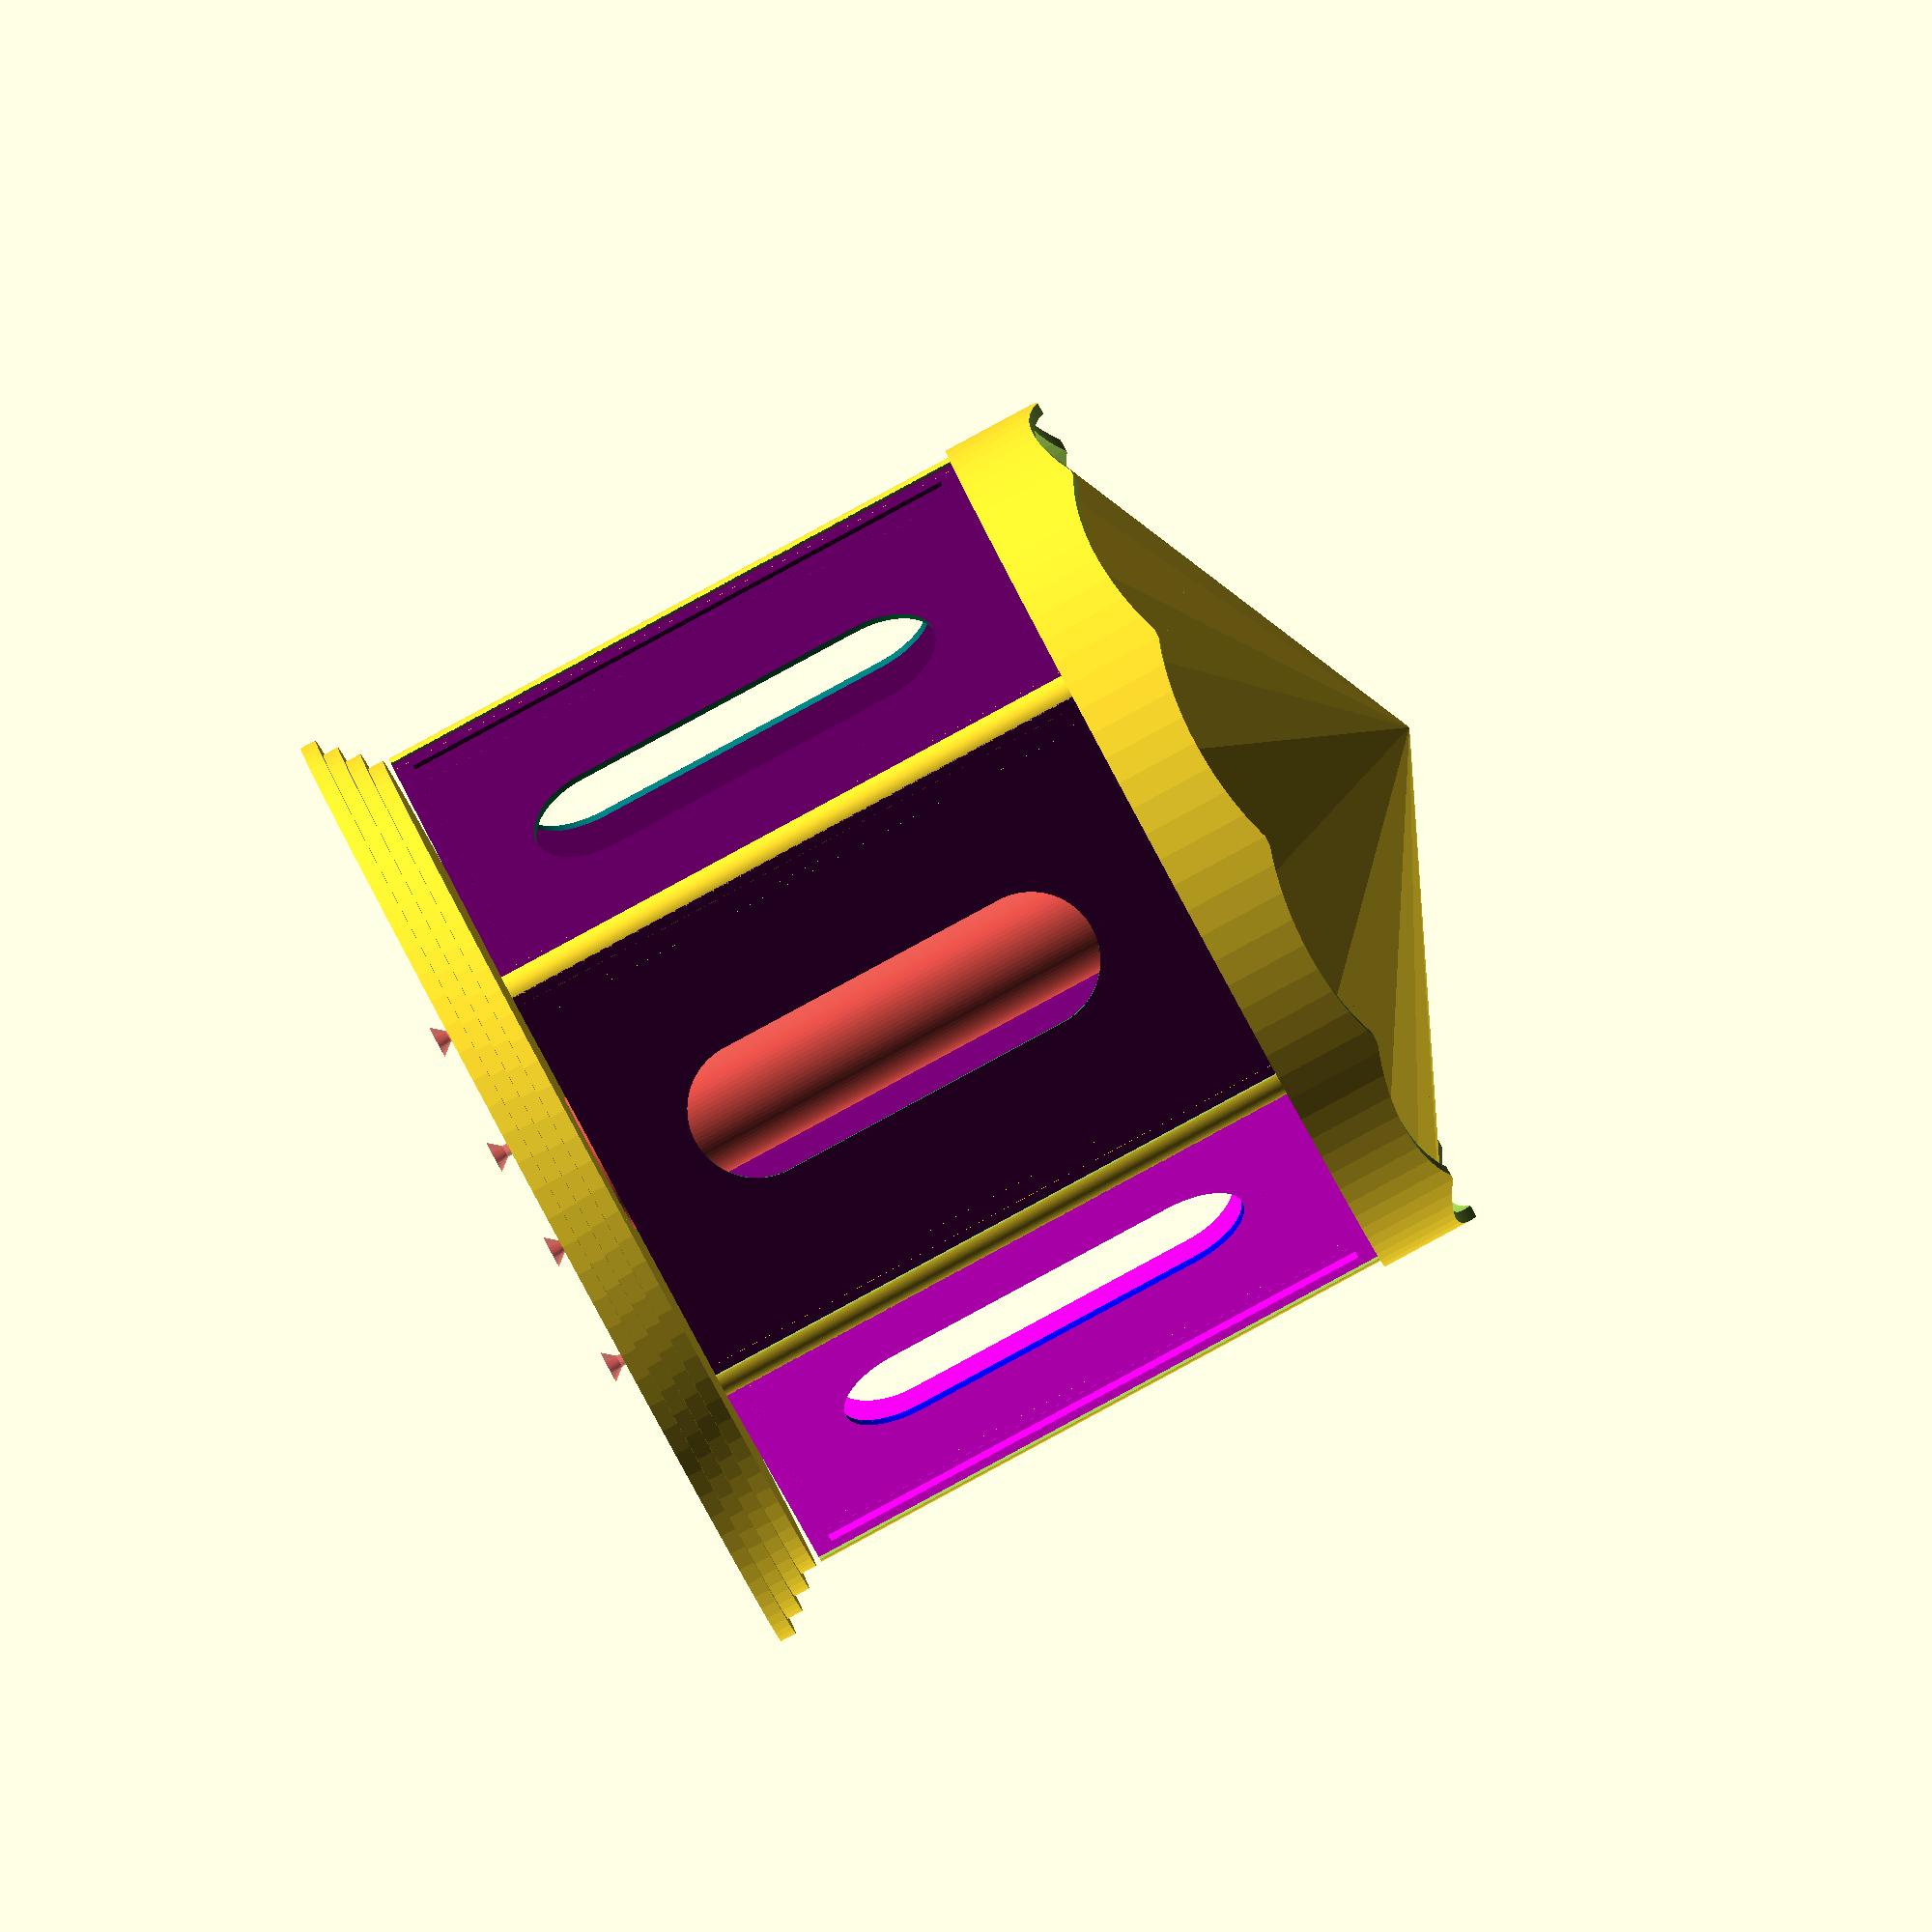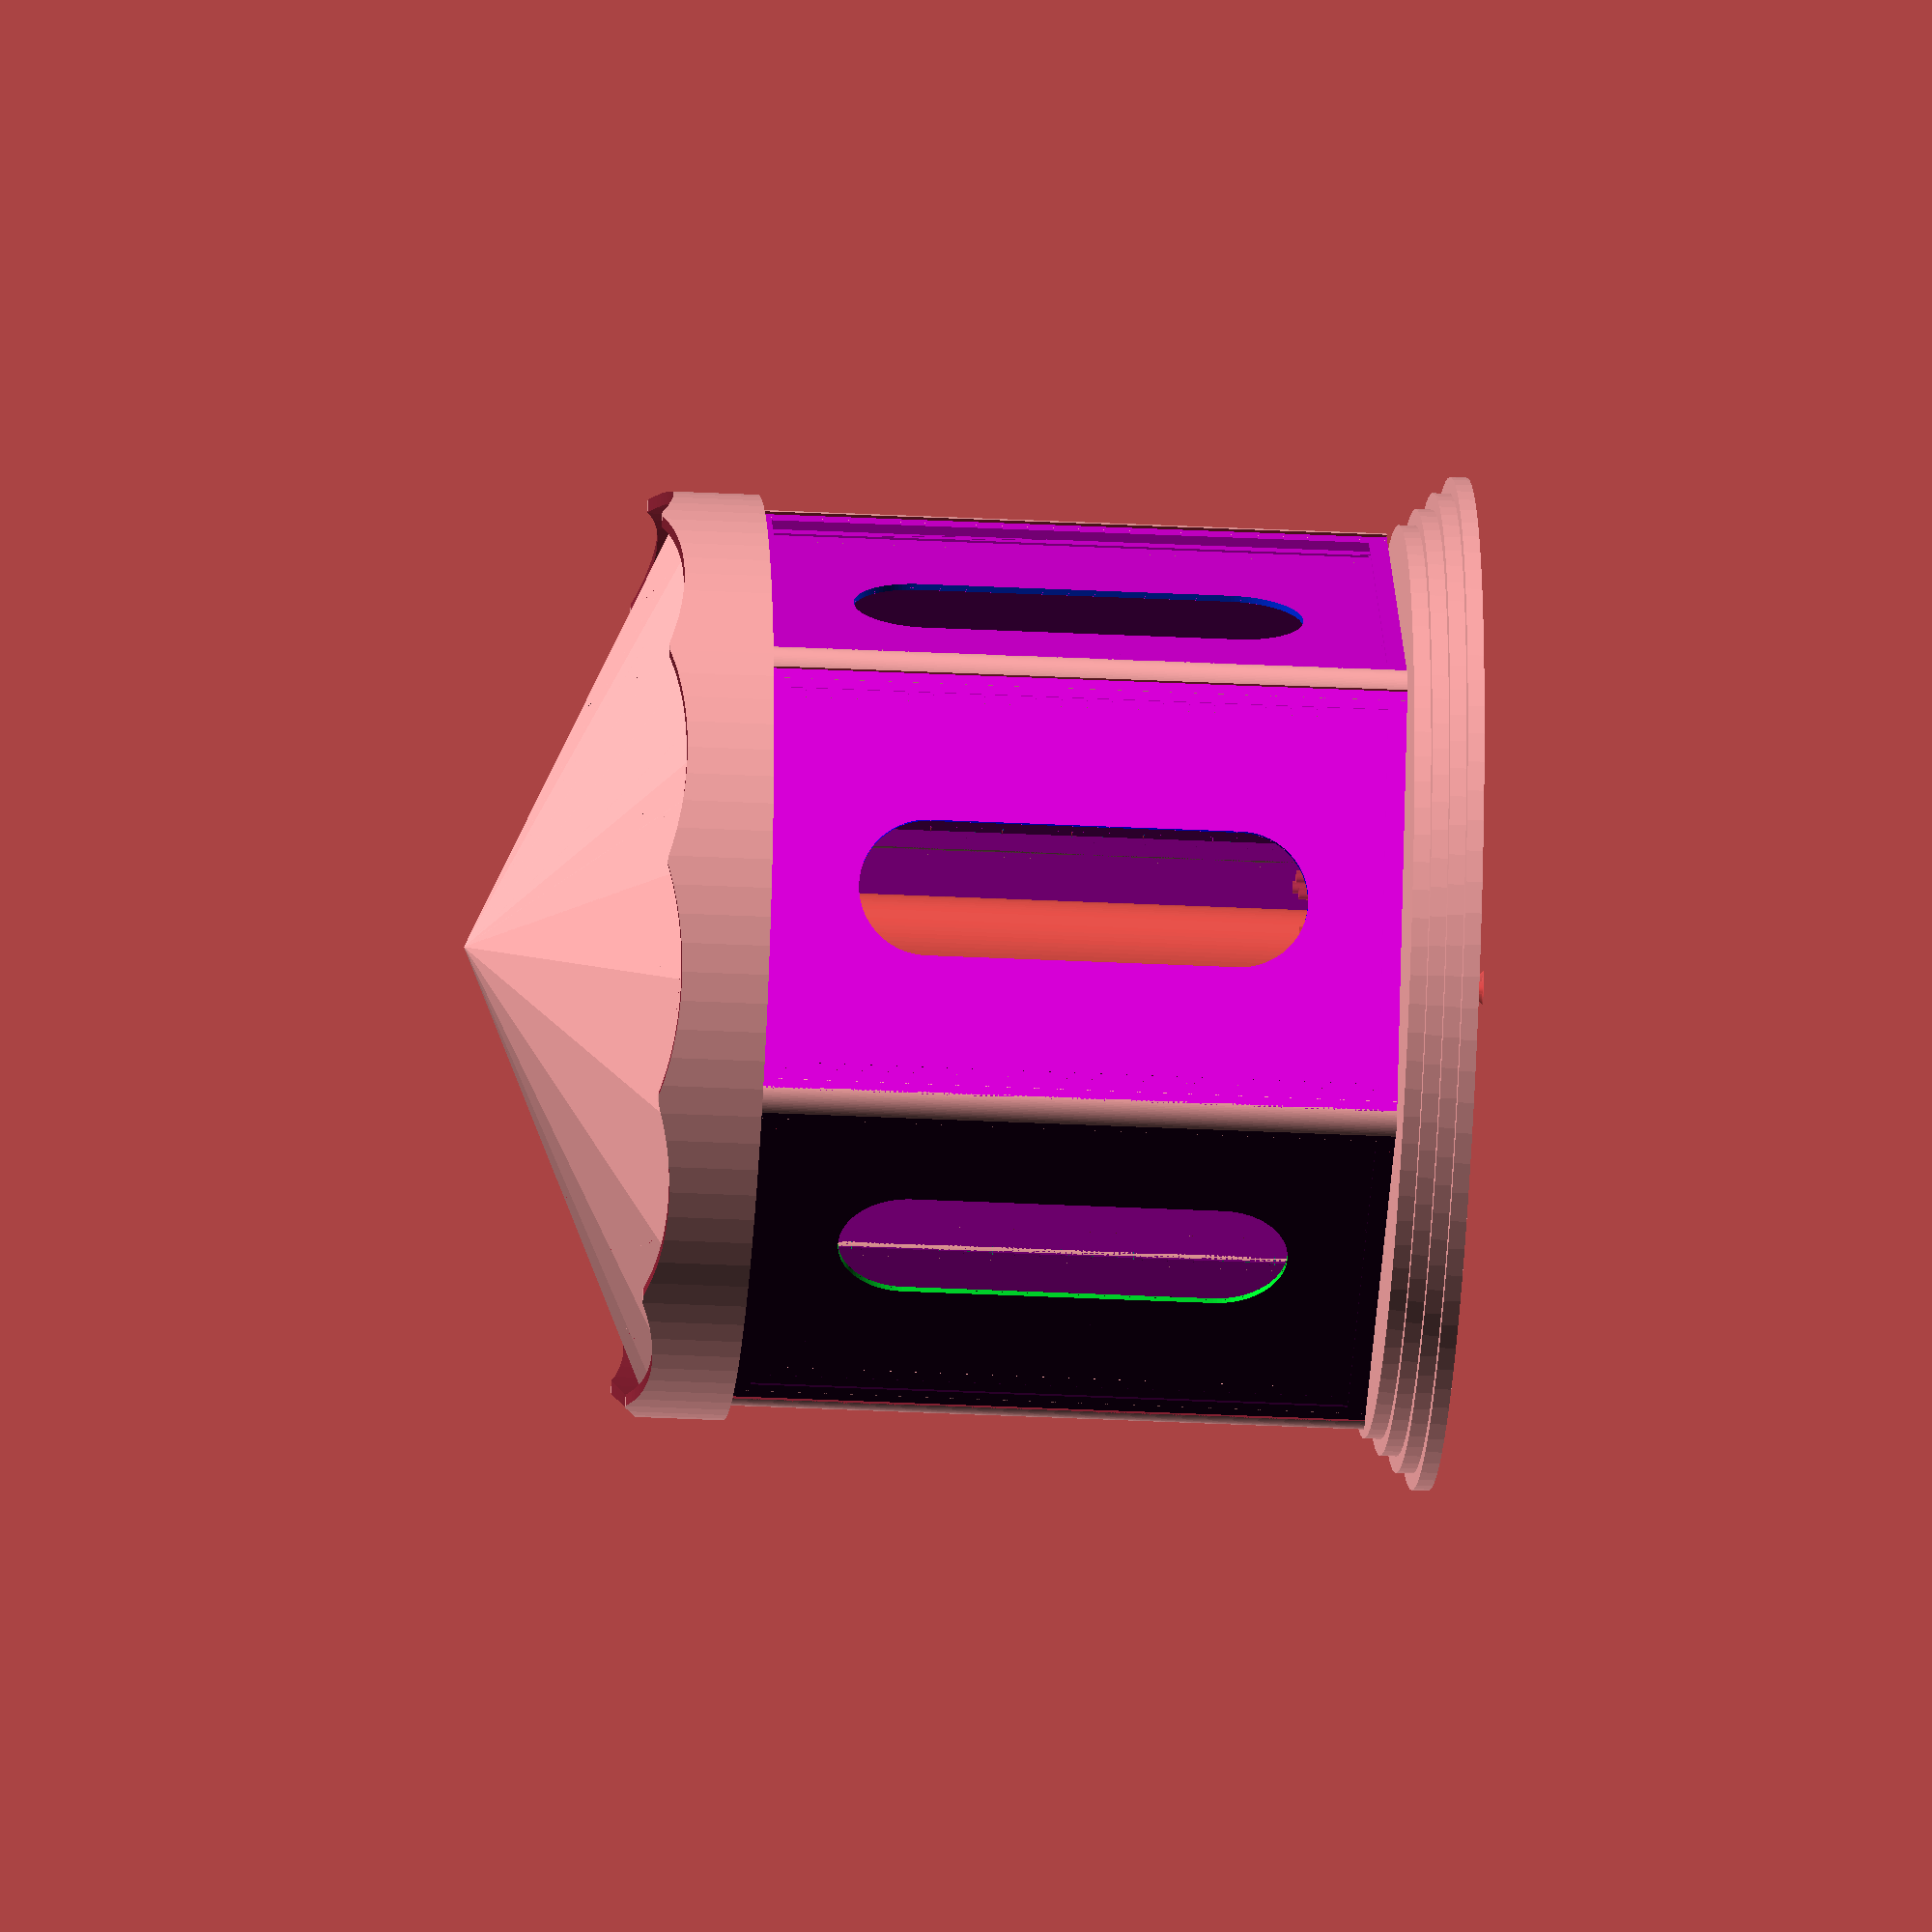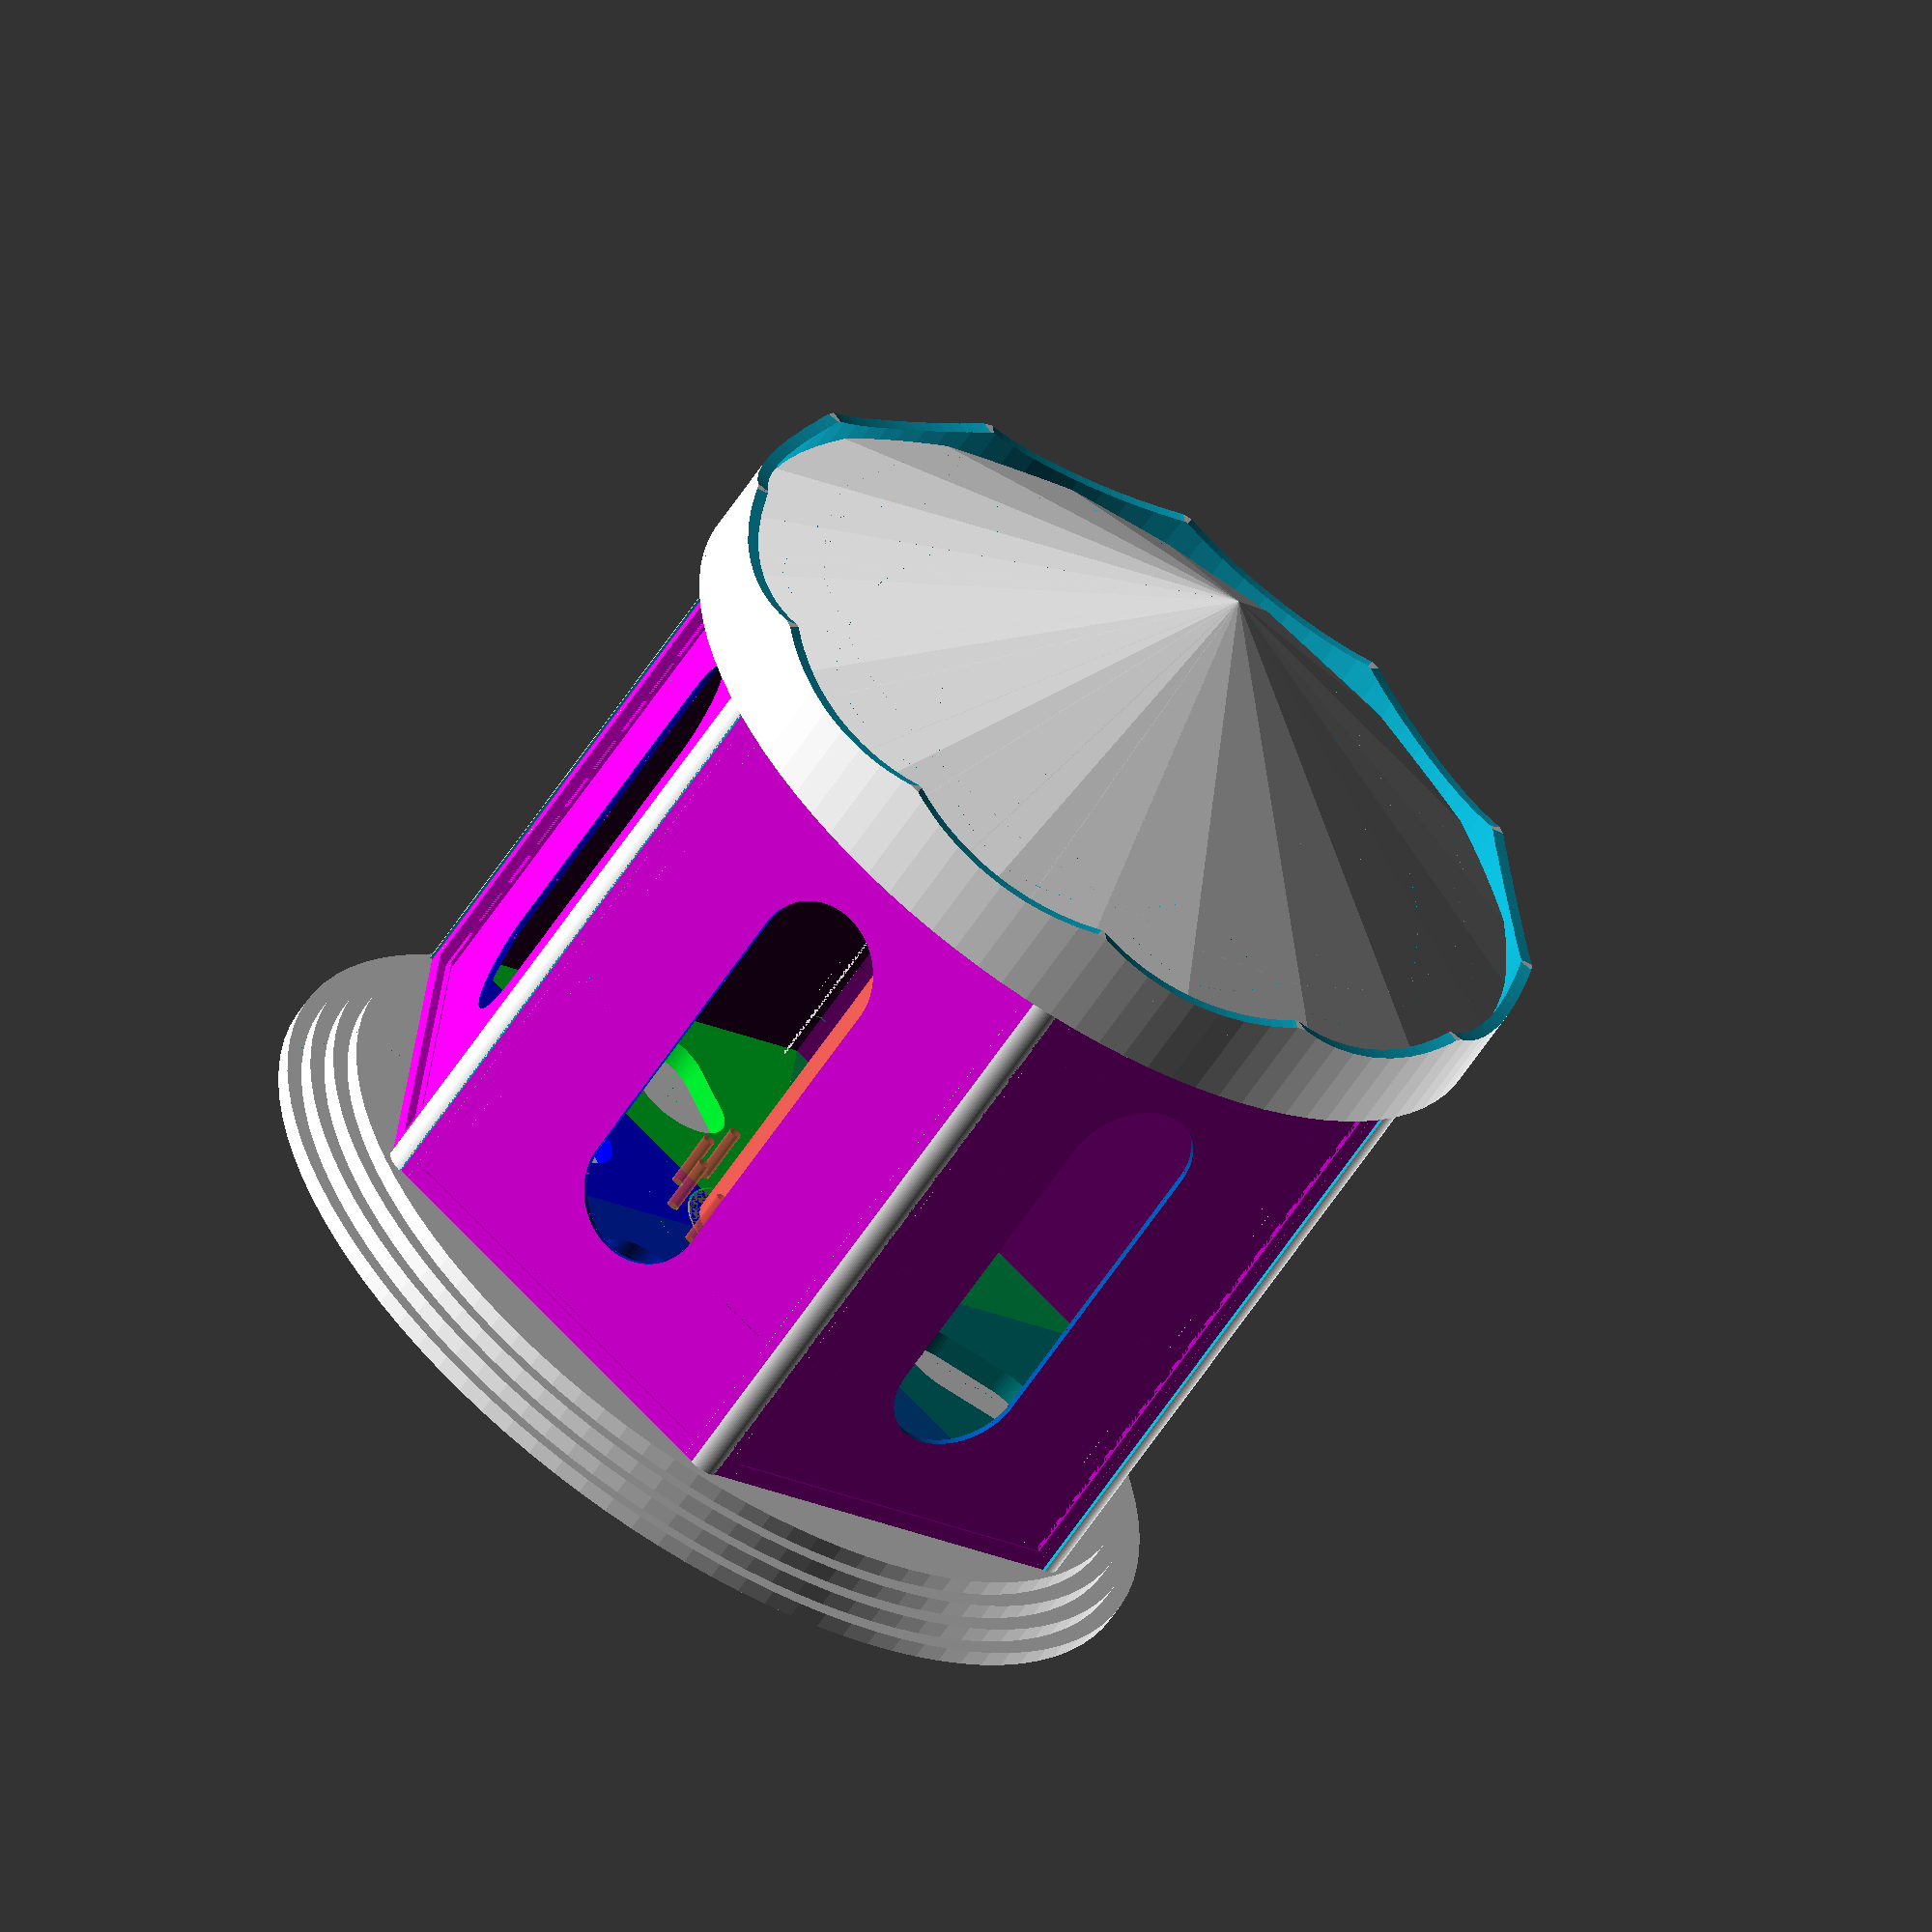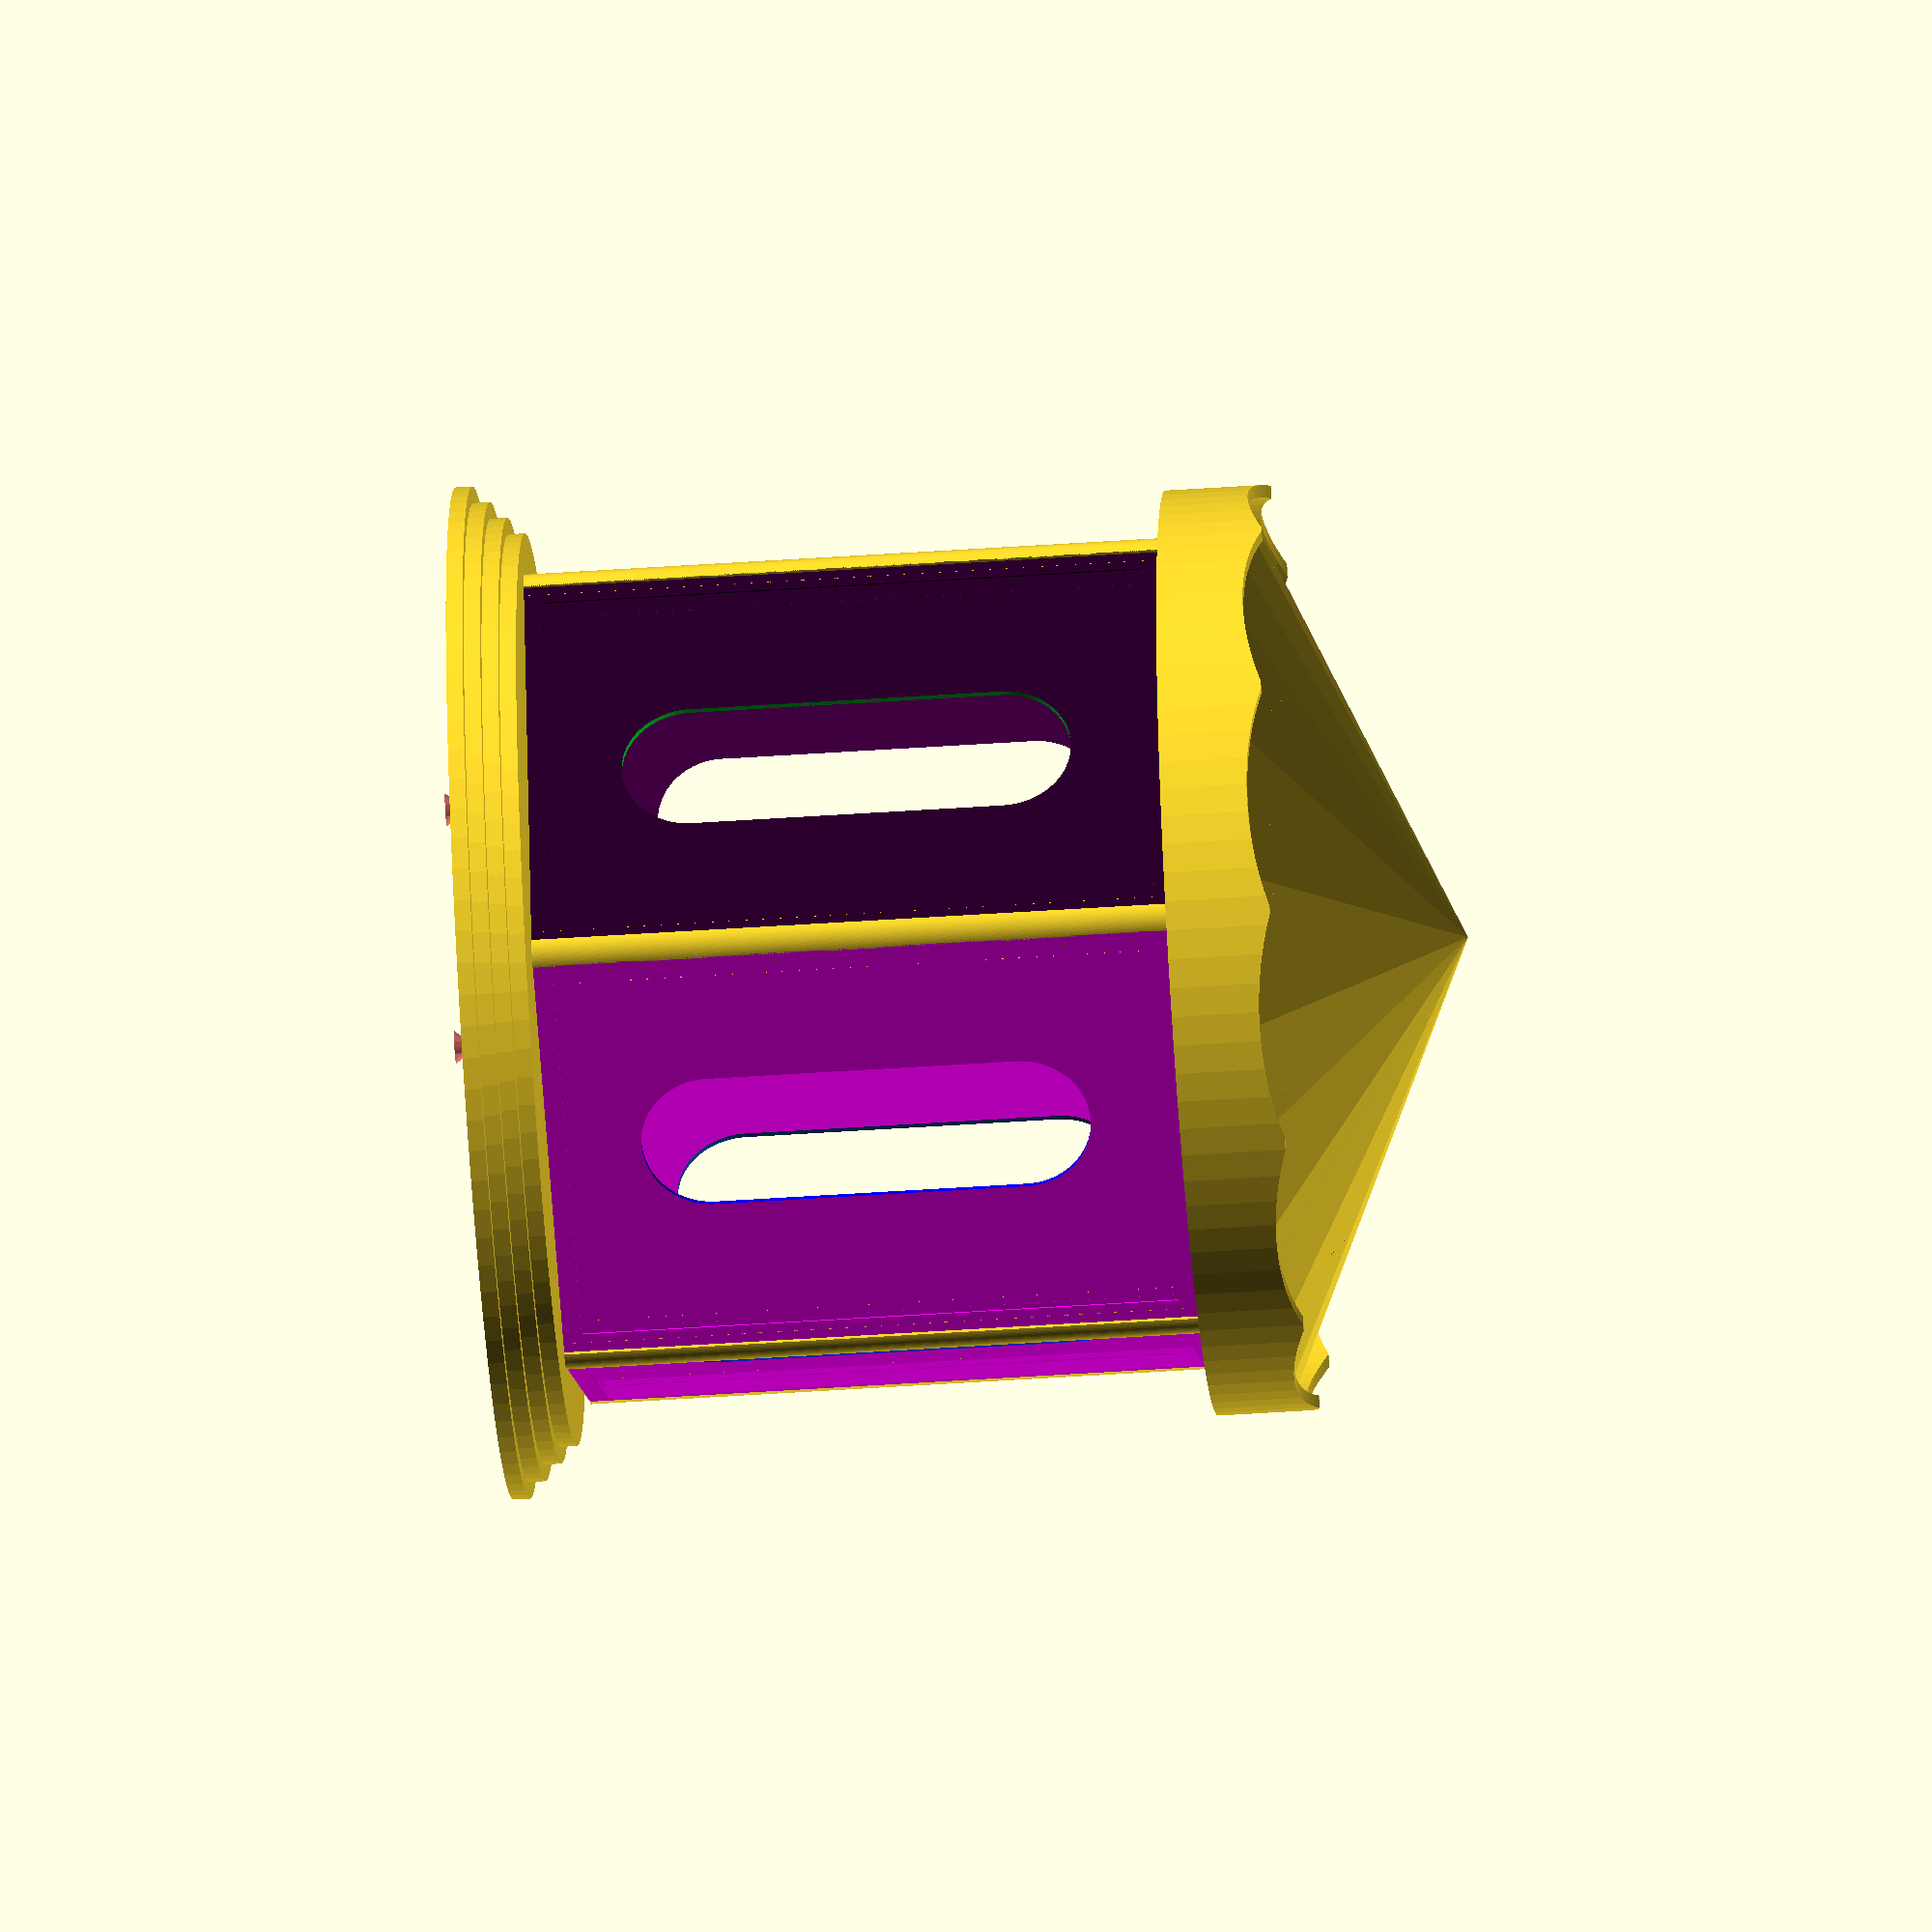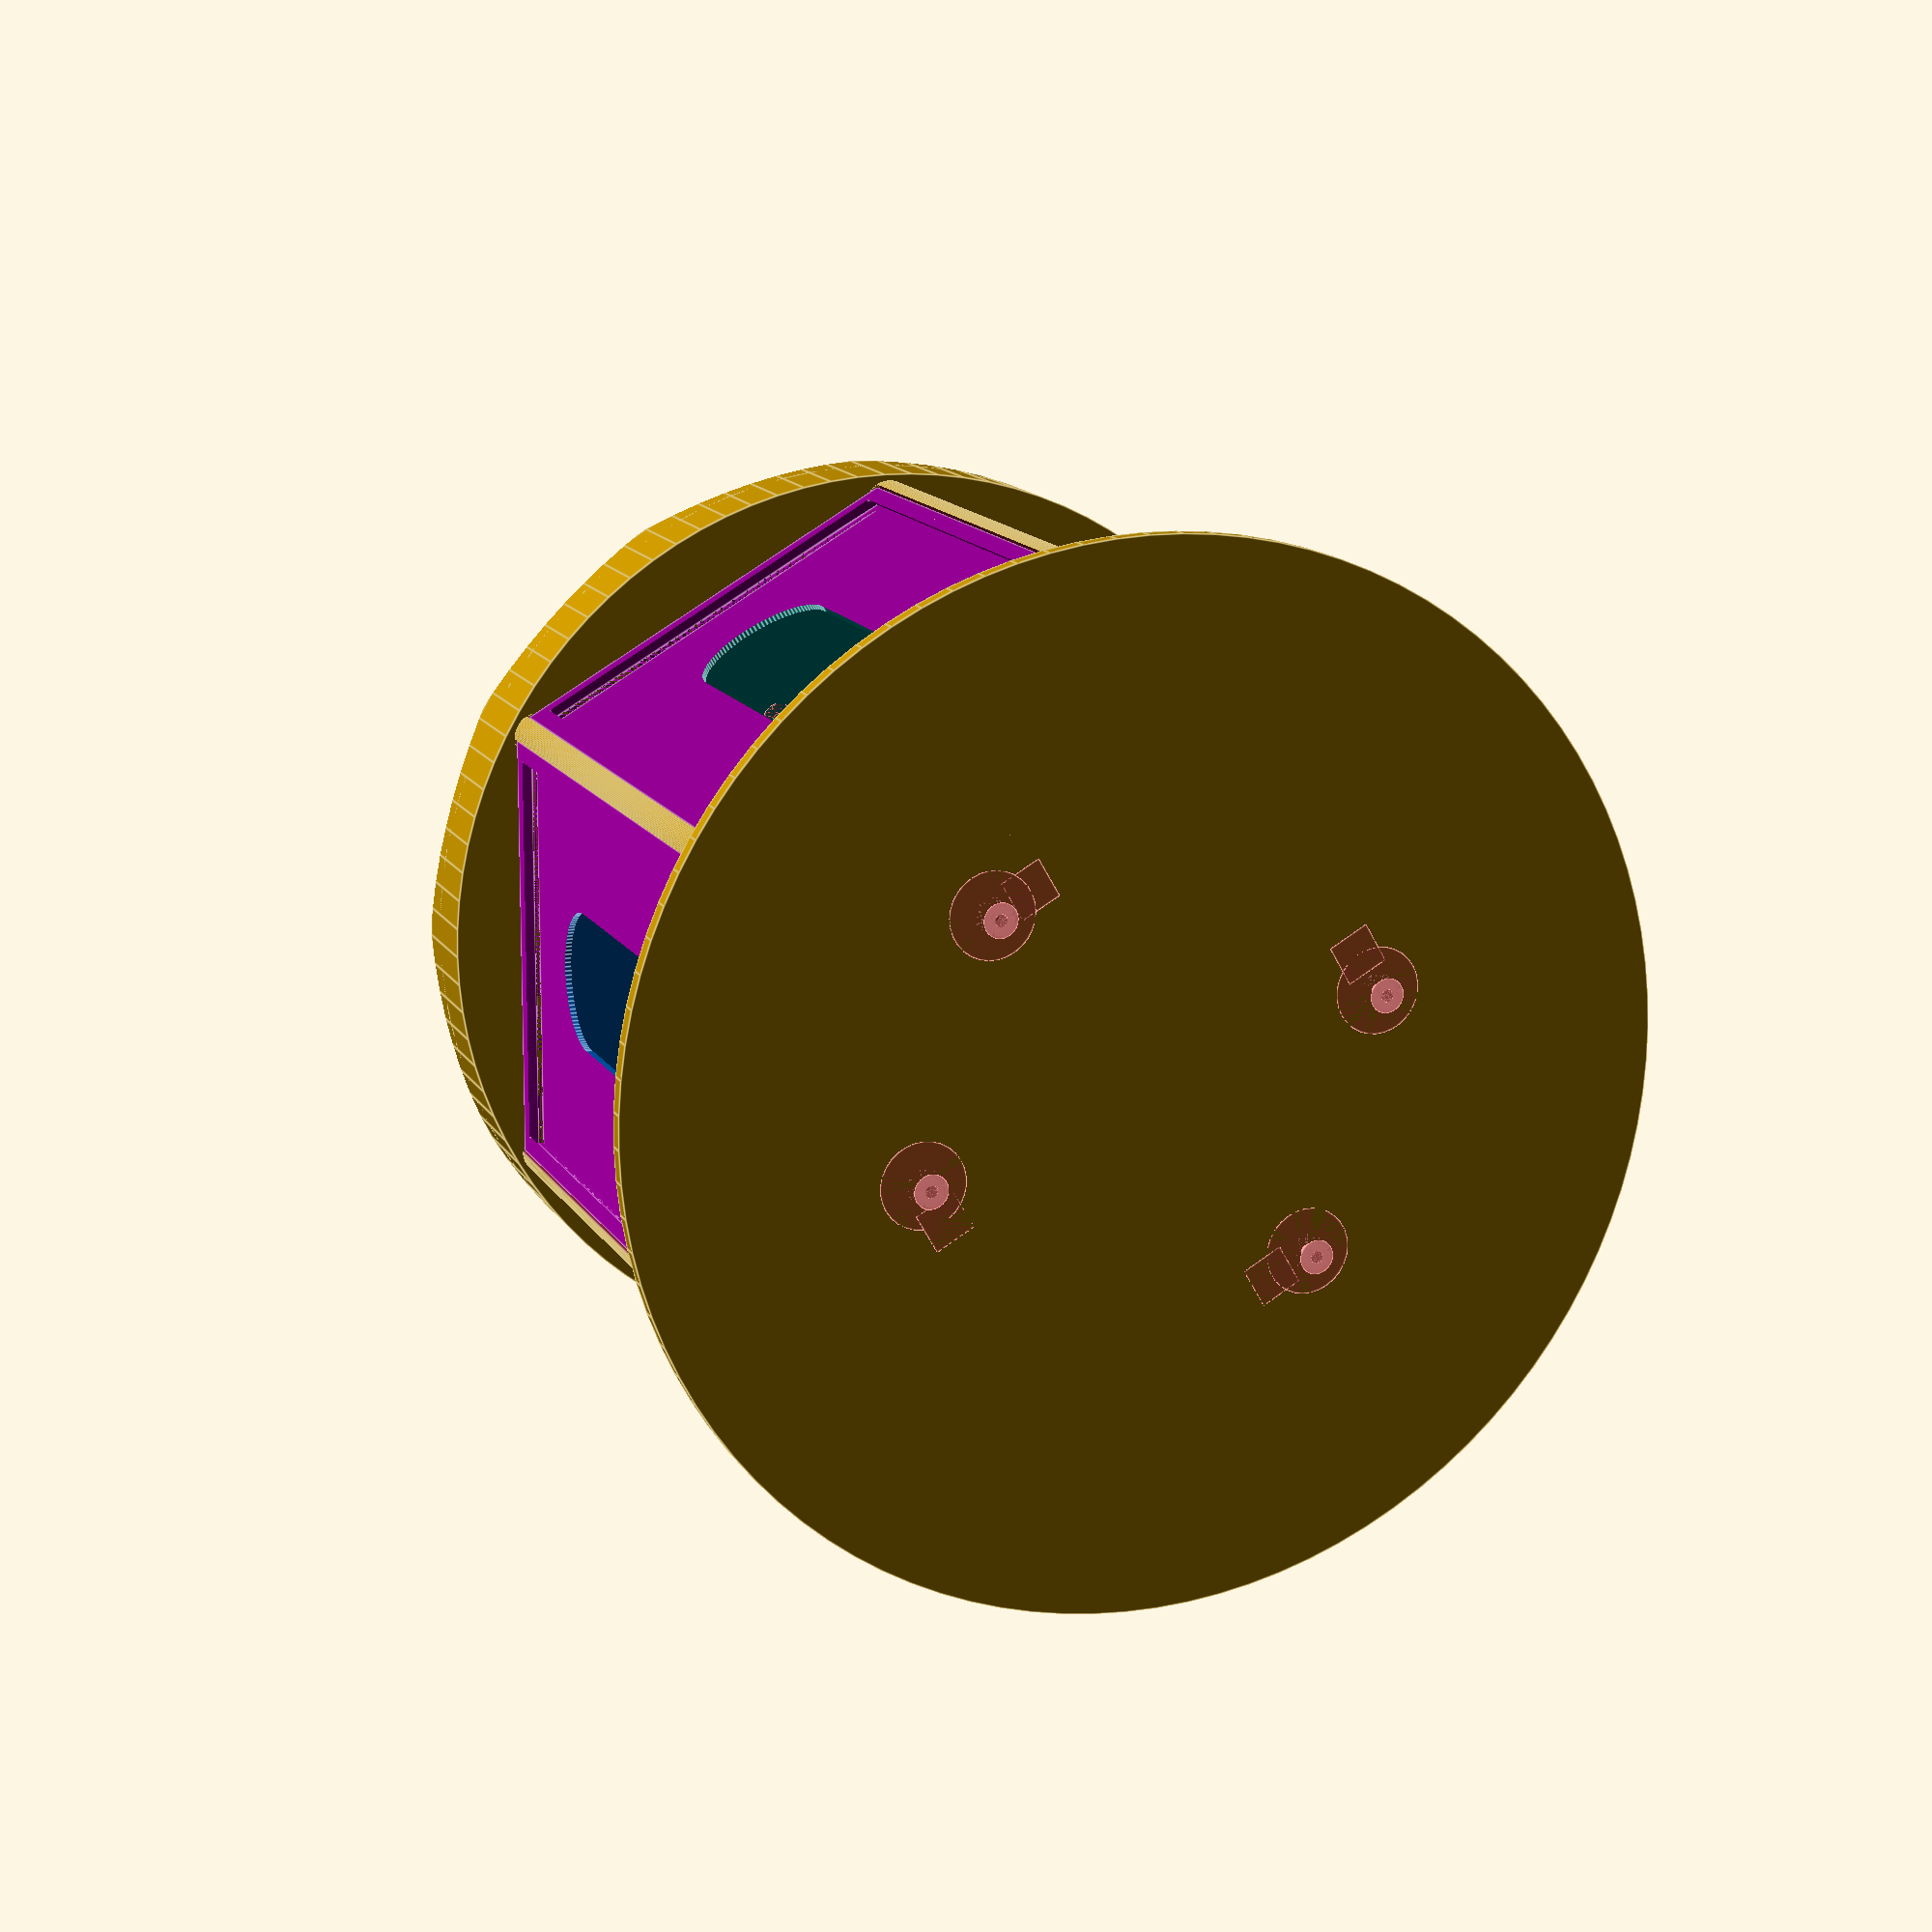
<openscad>
nb_cadres = 6;
largeur_photo = 100;
longueur_photo = 150;
epaisseur_photo = 1.5;
epaisseur_vitre = 1.75;
epaisseur = 1.5;
epaisseur_totale = 2*epaisseur+epaisseur_vitre+epaisseur_photo;
rayon_carousel = largeur_photo+2*epaisseur+cos(360/(2*nb_cadres))*epaisseur_totale+epaisseur;
hauteur_marche = 4;
nb_marches = 4;
hauteur_chapiteau = 50;
hauteur_hexagone = (sqrt(3)/2)*(largeur_photo+2*epaisseur);
hauteur_socle = nb_marches*hauteur_marche;
diametre_axe = 36;
largeur_fixation_rondelle = 10;
diametre_rondelle = diametre_axe + 2*epaisseur + 2*largeur_fixation_rondelle;

angle = 360/nb_cadres;
detail = 100;
nb_encoches = 5;
longueur_encoche = (longueur_photo+2*epaisseur)/(2*nb_encoches-1);

module vis(){
	cylinder (r1=1.5, r2=1.5, h=20, $fn=100);
	cylinder (r1=4, r2=1.5, h=3, $fn=100);
}

module accroche(marge){
	translate([0,10,(marge+hauteur_marche)/2]) cube([marge+largeur_photo/10, marge+10, marge+hauteur_marche], center=true);
	cylinder(h = marge+hauteur_marche, r=marge+largeur_photo/10);
}

module triangle_isocele(base, hauteur, epaisseur){
    linear_extrude(height=epaisseur) 
    polygon(points=[[0,-base/2],[0,base/2],[hauteur,0]],paths=[ [0,1,2] ]);
        
}

module socle(){
    difference(){
        translate([0,0,-hauteur_marche/2])
		for(couche =[0 : 1 : nb_marches-1]){
			translate([0,0,-couche*hauteur_marche])
	    	cylinder(r=rayon_carousel+couche*hauteur_marche, h=hauteur_marche, $fn=detail, center=true);
	    }
		#axe();
    }
}

module axe(){
    
    translate([0,0,epaisseur-hauteur_socle])
    union(){
        cylinder(d=diametre_axe, h=hauteur_socle, $fn=detail);
        translate([0,0,hauteur_socle])
        cylinder(d=diametre_axe-2*epaisseur, h=longueur_photo-2*epaisseur, $fn=detail);
        translate([0,0,hauteur_socle+longueur_photo-2*epaisseur])
        cylinder(d=diametre_axe-4*epaisseur, h=4*epaisseur, $fn=detail);
        translate([0,0,hauteur_socle+longueur_photo+2*epaisseur])
        cylinder(r1=(diametre_axe-4*epaisseur)/2, r2=0, h=hauteur_chapiteau/3, $fn=detail); 
    }
}

module colonne(){
    difference(){
    cylinder(r=epaisseur_totale, h=longueur_photo+2*epaisseur, $fn=detail);
    translate([0,0,-0.5])
    union(){
        translate([0,-0.5,0])
        cube([epaisseur_totale,epaisseur_totale+1,longueur_photo+2*epaisseur+1]);
        rotate([0,0,angle])
        translate([-epaisseur_totale,0,0])
        cube([epaisseur_totale,epaisseur_totale,longueur_photo+2*epaisseur+1]);
        translate([-epaisseur_totale,-epaisseur_totale,0])
    cube([2*epaisseur_totale,epaisseur_totale,longueur_photo+2*epaisseur+1]);
    }
    
}
}

module chapiteau(){
    translate([0,0, hauteur_chapiteau/3])
	difference(){
        union(){
            translate([0,0, -hauteur_chapiteau/6])
            cylinder(r=rayon_carousel+epaisseur, h=hauteur_chapiteau/3, $fn=detail, center=true);
            translate([0,0, 2*hauteur_chapiteau/4])
            difference(){
                cylinder(r1=rayon_carousel+epaisseur, r2=0, h=2*hauteur_chapiteau/2, $fn=18, center=true);
            }
        }
        for(vis =[0 : 1 : 2*nb_cadres-1]){
            rotate([0,0,angle/2*vis])
            translate([hauteur_hexagone-(largeur_photo/2+hauteur_hexagone-diametre_rondelle/2)/4,0,-hauteur_chapiteau/2-3])
            vis();
        }
        translate([0,0, -hauteur_chapiteau/3-0.1])
        cylinder(r1=(diametre_axe-3*epaisseur)/2, r2=epaisseur/2, h=hauteur_chapiteau/3, $fn=detail);
	}
    translate([0,0,hauteur_chapiteau/4])
    difference(){
        cylinder(r=rayon_carousel+epaisseur, h=hauteur_chapiteau/2, $fn=detail, center=true);
        cylinder(r=rayon_carousel-epaisseur, h=hauteur_chapiteau/2+1, $fn=detail, center=true);
        for(creux =[0 : 1 : nb_cadres-1]){
        	rotate([0,0,180/nb_cadres*creux])
        	translate([0,0,largeur_photo/3])
        	scale([1,1,0.5])
        	rotate([90,0,0])
			cylinder(d=largeur_photo, h=2*(rayon_carousel+epaisseur+1), $fn=detail, center=true);
	    }
        
    }
    
}

module rainure(hauteur, largeur, epaisseur){
    cube([largeur, 2*epaisseur, hauteur],center = true);
    translate([0,0,hauteur/2])
	rotate([90,0,0])
	cylinder(d=largeur, h=2*epaisseur, $fn=detail, center=true);

	translate([0,0,-hauteur/2])
	rotate([90,0,0])
	cylinder(d=largeur, h=2*epaisseur, $fn=detail, center=true);
}

module rondelle_base(){
	difference(){
		cylinder(d=diametre_rondelle, h=4*epaisseur, $fn=detail, center=true);
		translate([0,0,2*epaisseur])
		difference(){
			cylinder(d=diametre_rondelle+epaisseur, h=4*epaisseur, $fn=detail, center=true);
			cylinder(d=diametre_rondelle-2*largeur_fixation_rondelle, h=6*epaisseur, $fn=detail, center=true);
		}
	}
}

module empreinte_rondelle(){
    rotate([0,0,angle/4])
	union(){
        scale(1.025)
		rondelle_base();
		for(cadres =[0 : 1 : 2*nb_cadres-1]){
		    rotate([0,0,angle/2*cadres])
		    translate([diametre_rondelle/2-largeur_fixation_rondelle/2,0,-2*epaisseur])
			vis();
		}
	}
}

module rondelle_haut(){
	difference(){
		rondelle_base();
		cylinder(d=diametre_axe-4*epaisseur, h=6*epaisseur, $fn=detail, center=true);

		for(cadres =[0 : 1 : 2*nb_cadres-1]){
		    rotate([0,0,angle/2*cadres])
		    translate([diametre_rondelle/2-largeur_fixation_rondelle/2,0,-2*epaisseur])
			#vis();
		}
	}
}

module rondelle_bas(){
	difference(){
		rondelle_base();
		cylinder(d=diametre_axe-2*epaisseur, h=6*epaisseur, $fn=detail, center=true);
		for(cadres =[0 : 1 : 2*nb_cadres-1]){
		    rotate([0,0,angle/2*cadres])
		    translate([diametre_rondelle/2-largeur_fixation_rondelle/2,0,-2*epaisseur])
			#vis();
		}
	}
}

module cadre(){
    marge = 0.5;
    translate([(epaisseur)/2,0,0])
    difference(){
        cube([epaisseur, largeur_photo+2*epaisseur, longueur_photo+2*epaisseur], center=true);
        rotate([0,0,90])
        rainure(longueur_photo/2, largeur_photo/3, 2*epaisseur);
        for(encoches =[0 : 1 : nb_encoches-1]){
        translate([0,0,(longueur_photo+2*epaisseur+longueur_encoche)/2 - 2*encoches*longueur_encoche])
            union(){
                translate([0,(largeur_photo+epaisseur)/2,0])
        cube([epaisseur+2, epaisseur, longueur_encoche+marge],center=true);
                translate([0,-(largeur_photo+epaisseur)/2,0])
        cube([epaisseur+2, epaisseur, longueur_encoche+marge],center=true);
            }
        }
        translate([0, 0, -(longueur_photo+epaisseur)/2])
        cube([epaisseur, largeur_photo/4, epaisseur],center=true);
    }  
    //support_bas
    translate([0,0,-longueur_photo/2-epaisseur])
    rotate([0,0,180])
    difference(){
    	triangle_isocele(largeur_photo+2*epaisseur, hauteur_hexagone, 4*epaisseur);
        translate([hauteur_hexagone,0,2*epaisseur])
        empreinte_rondelle();
        translate([(largeur_photo/2+hauteur_hexagone-diametre_rondelle/2)/4,0,0])
        rotate([90,0,90])
        rainure((hauteur_hexagone-diametre_rondelle/2)/4, largeur_photo/4, 10*epaisseur);
    }
    //support_haut
    translate([0,0,longueur_photo/2-3*epaisseur])
    rotate([0,0,180])
    difference(){
    	triangle_isocele(largeur_photo+2*epaisseur, hauteur_hexagone, 4*epaisseur);
        translate([hauteur_hexagone,0,2*epaisseur])
        rotate([180,0,0])
        empreinte_rondelle();
        translate([(largeur_photo/2+hauteur_hexagone-diametre_rondelle/2)/4,0,0])
        #vis();
    }
}

module couvercle_cadre(){
    translate([0,-(largeur_photo+2*epaisseur)/2, -(longueur_photo+2*epaisseur)/2])
    difference(){
        cube([epaisseur+epaisseur_vitre+epaisseur_photo, largeur_photo+2*epaisseur, longueur_photo+2*epaisseur]);
        translate([-1, epaisseur, epaisseur])
        cube([epaisseur_photo+1, largeur_photo, longueur_photo+epaisseur+1]);
        //TODO supprimer les +1
        translate([epaisseur_photo, epaisseur, epaisseur])
        cube([epaisseur_vitre+1, largeur_photo, longueur_photo]);
        translate([0, 3*epaisseur, 3*epaisseur])
        cube([epaisseur+epaisseur_vitre+epaisseur_photo+2, largeur_photo-4*epaisseur, longueur_photo-4*epaisseur]);
    }
    
    translate([-epaisseur/2,0,0])
    difference(){
        cube([epaisseur, largeur_photo+2*epaisseur, longueur_photo+2*epaisseur], center=true);
        cube([epaisseur+2, largeur_photo, longueur_photo],center=true);
        for(encoches =[0 : 1 : nb_encoches-1]){
        translate([0,0,(longueur_photo+2*epaisseur-longueur_encoche)/2 - 2*encoches*longueur_encoche])
        cube([epaisseur+2, largeur_photo+2*epaisseur+2, longueur_encoche],center=true);
        }
    }
    translate([-epaisseur/2, 0, -(longueur_photo+epaisseur)/2])
        cube([epaisseur, largeur_photo/4, epaisseur],center=true);
}

module socle_coupe(){
	difference(){
		socle();
		translate([-(rayon_carousel+hauteur_socle),-(rayon_carousel+hauteur_socle),-0.5-hauteur_socle])
		cube([(rayon_carousel+hauteur_socle),2*(rayon_carousel+hauteur_socle),hauteur_socle+1]);
		translate([-(rayon_carousel+hauteur_socle),-(rayon_carousel+hauteur_socle),-0.5-hauteur_socle])
		cube([2*(rayon_carousel+hauteur_socle),(rayon_carousel+hauteur_socle),hauteur_socle+1]);
	}
}

module socle_coupe_1(){
	difference(){
		socle_coupe();
        translate([2+largeur_photo/10,rayon_carousel/2,-hauteur_socle]) 
        rotate([0,0,90])
        #union(){
        	accroche(0);
        	translate([0,0,-5]) vis();
        }
        translate([rayon_carousel/2,2+largeur_photo/10,-hauteur_socle])
        rotate([0,0,180])
        #union(){
        	accroche(0);
        	translate([0,0,-5]) vis();
        }
	}
}

module socle_coupe_2(){
	socle_coupe();
    translate([-2-largeur_photo/10,rayon_carousel/2,-hauteur_socle])
    rotate([0,0,-90])
    difference(){
		accroche(0);
        vis();
    }
    translate([rayon_carousel/2,-2-largeur_photo/10,-hauteur_socle])
    difference(){
		accroche(0);
        vis();
    }
}

module chapiteau_coupe(){
	difference(){
		rotate([0,0,angle/4])
		chapiteau();
		translate([-(rayon_carousel+epaisseur),-(rayon_carousel+epaisseur),-0.5])
		cube([(rayon_carousel+epaisseur),2*(rayon_carousel+epaisseur),2*hauteur_chapiteau+1]);
		translate([-(rayon_carousel+epaisseur),-(rayon_carousel+epaisseur),-0.5])
		cube([2*(rayon_carousel+epaisseur),(rayon_carousel+epaisseur),2*hauteur_chapiteau+1]);
	}
}

module chapiteau_coupe_1(){
	difference(){
		chapiteau_coupe();
		translate([2+largeur_photo/10,2*(rayon_carousel+epaisseur)/3,0]) 
        rotate([0,0,90])
        #union(){
        	accroche(0);
        	translate([0,0,-5]) vis();
        }
        translate([2*(rayon_carousel+epaisseur)/3,2+largeur_photo/10,]) 
        rotate([0,0,180])
        #union(){
        	accroche(0);
        	translate([0,0,-5]) vis();
        }
	}
}

module chapiteau_coupe_2(){
	chapiteau_coupe();
    translate([-2-largeur_photo/10,2*(rayon_carousel+epaisseur)/3,0]) 
    rotate([0,0,-90])
    difference(){
		accroche(0);
        vis();
    }
    translate([2*(rayon_carousel+epaisseur)/3,-2-largeur_photo/10,0])
    difference(){
		accroche(0);
        vis();
    }
}

module carousel(){
    
    for(socles =[0 : 1 : 3]){
		rotate([0,0,socles*90])
        if(socles%2!=0){
            socle_coupe_1();            
        }else{
            socle_coupe_2();
        }
    }
    color("green") axe();
    
    rotate([0,0,angle/4])
    translate([0,0,3*epaisseur])
    color("gray") rondelle_bas();
    
    translate([0,0,longueur_photo+epaisseur])
    rotate([180,0,angle/4])
    color("silver") rondelle_haut();
    translate([0,0,longueur_photo+3*epaisseur])
    for(socles =[0 : 1 : 3]){
		rotate([0,0,socles*90])
        if(socles%2!=0){
            chapiteau_coupe_1();            
        }else{
            chapiteau_coupe_2();
        }
    }


	for(cadres =[0 : 1 : nb_cadres-1]){
	    rotate([0,0,angle*cadres])
	    translate([hauteur_hexagone,0,longueur_photo/2+2*epaisseur])
	    union(){
            color([0,1/6*cadres,1-1/6*cadres])
            cadre();
            translate([epaisseur,0,0])
            color([1-1/6*cadres,0,1-1/6*cadres])
            couvercle_cadre();
        }
	}
    
    for(cadres =[0 : 1 : nb_cadres-1]){
	    rotate([0,0,angle/2+angle*cadres])
	    translate([rayon_carousel-epaisseur_totale,0,epaisseur])
	    union(){
            rotate([0,0,270-angle/2])
            colonne();
        }
	}
    
}

carousel();



</openscad>
<views>
elev=268.6 azim=207.2 roll=241.7 proj=o view=solid
elev=211.0 azim=199.3 roll=94.2 proj=o view=wireframe
elev=239.5 azim=6.3 roll=212.8 proj=o view=solid
elev=228.0 azim=286.7 roll=265.6 proj=o view=solid
elev=345.9 azim=119.8 roll=159.3 proj=p view=edges
</views>
